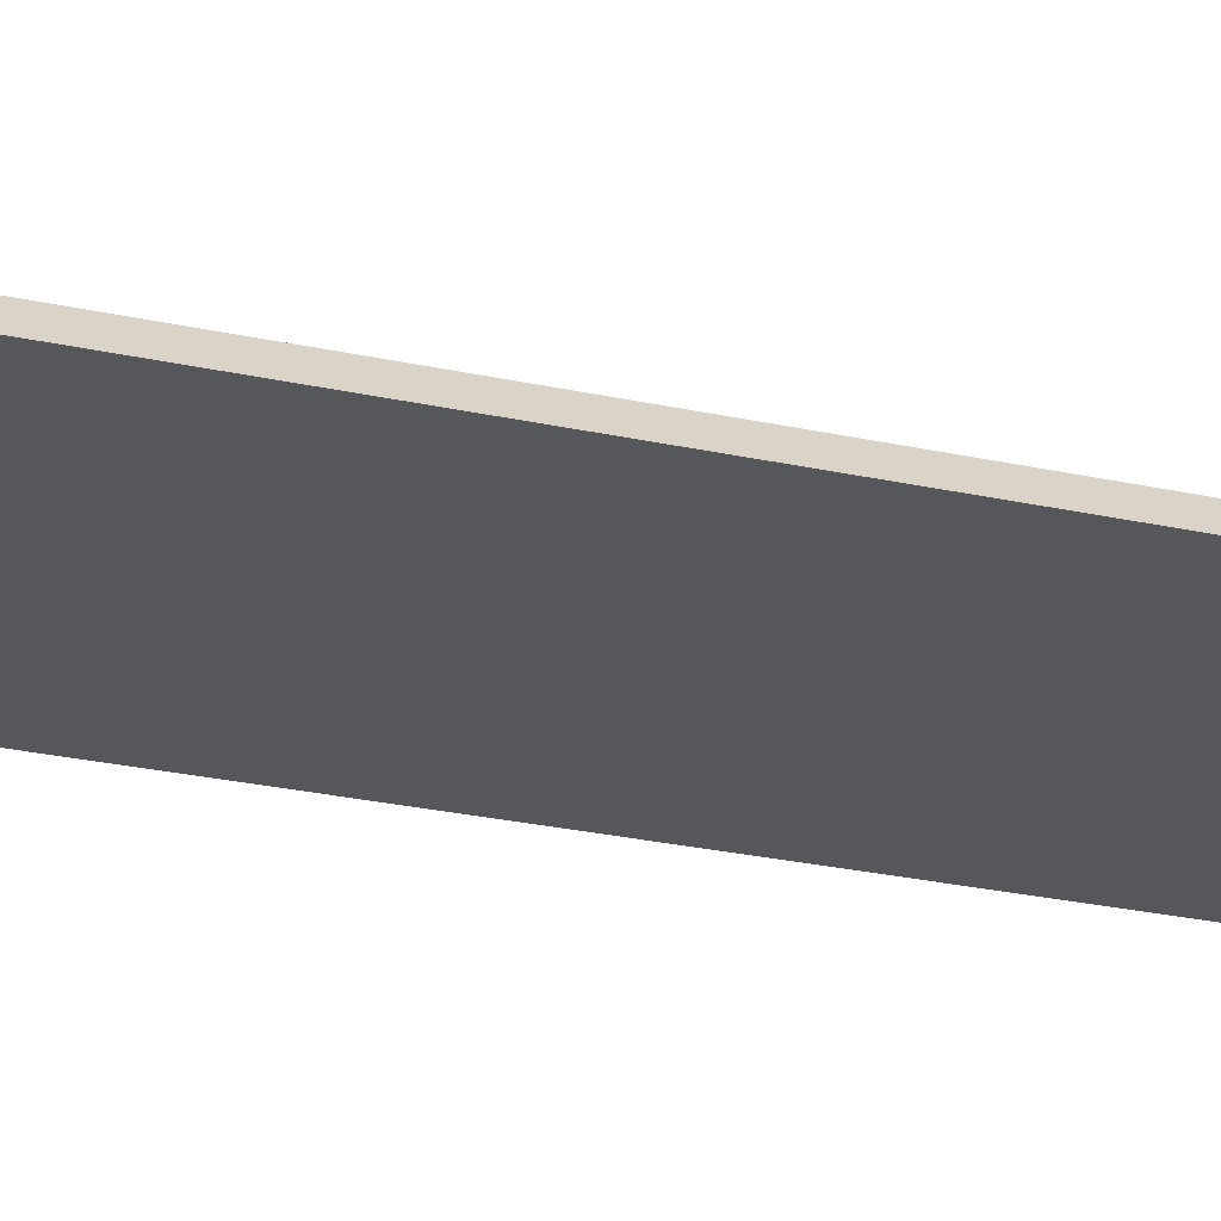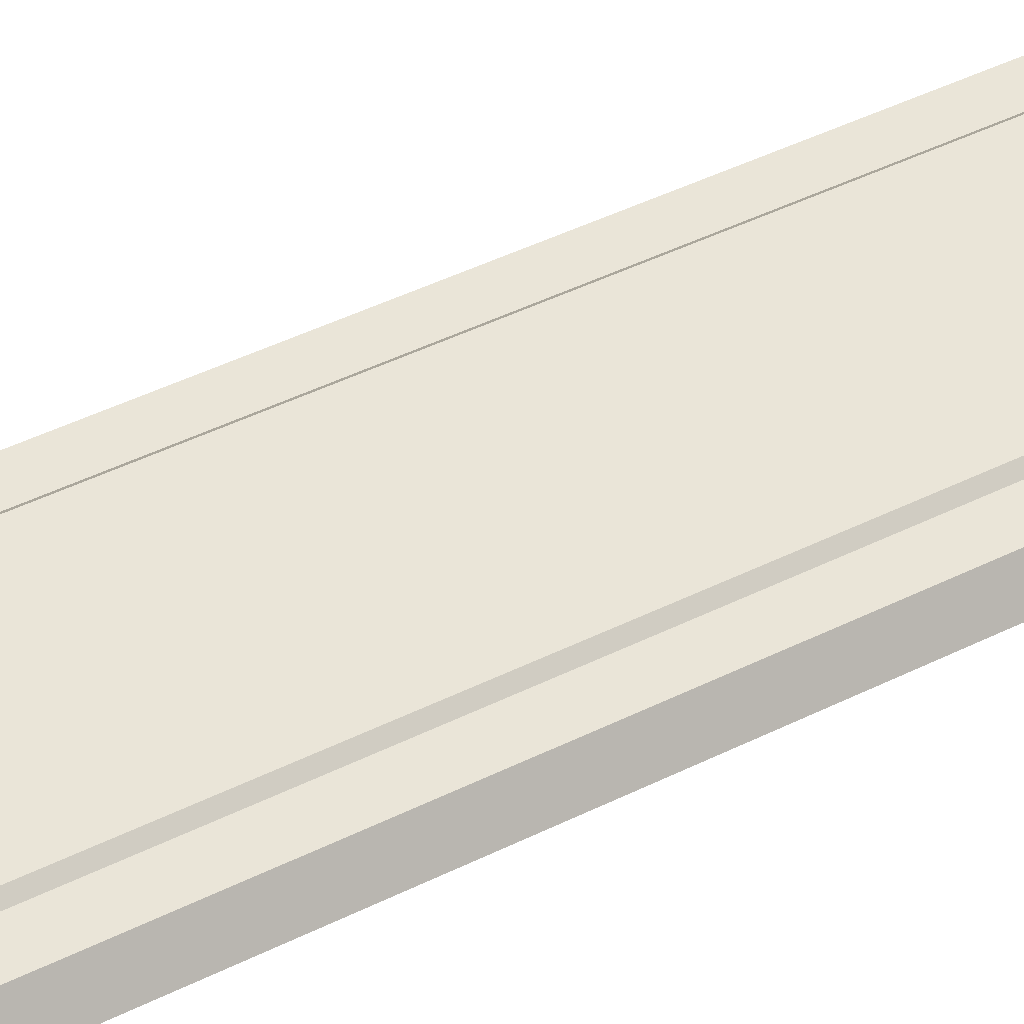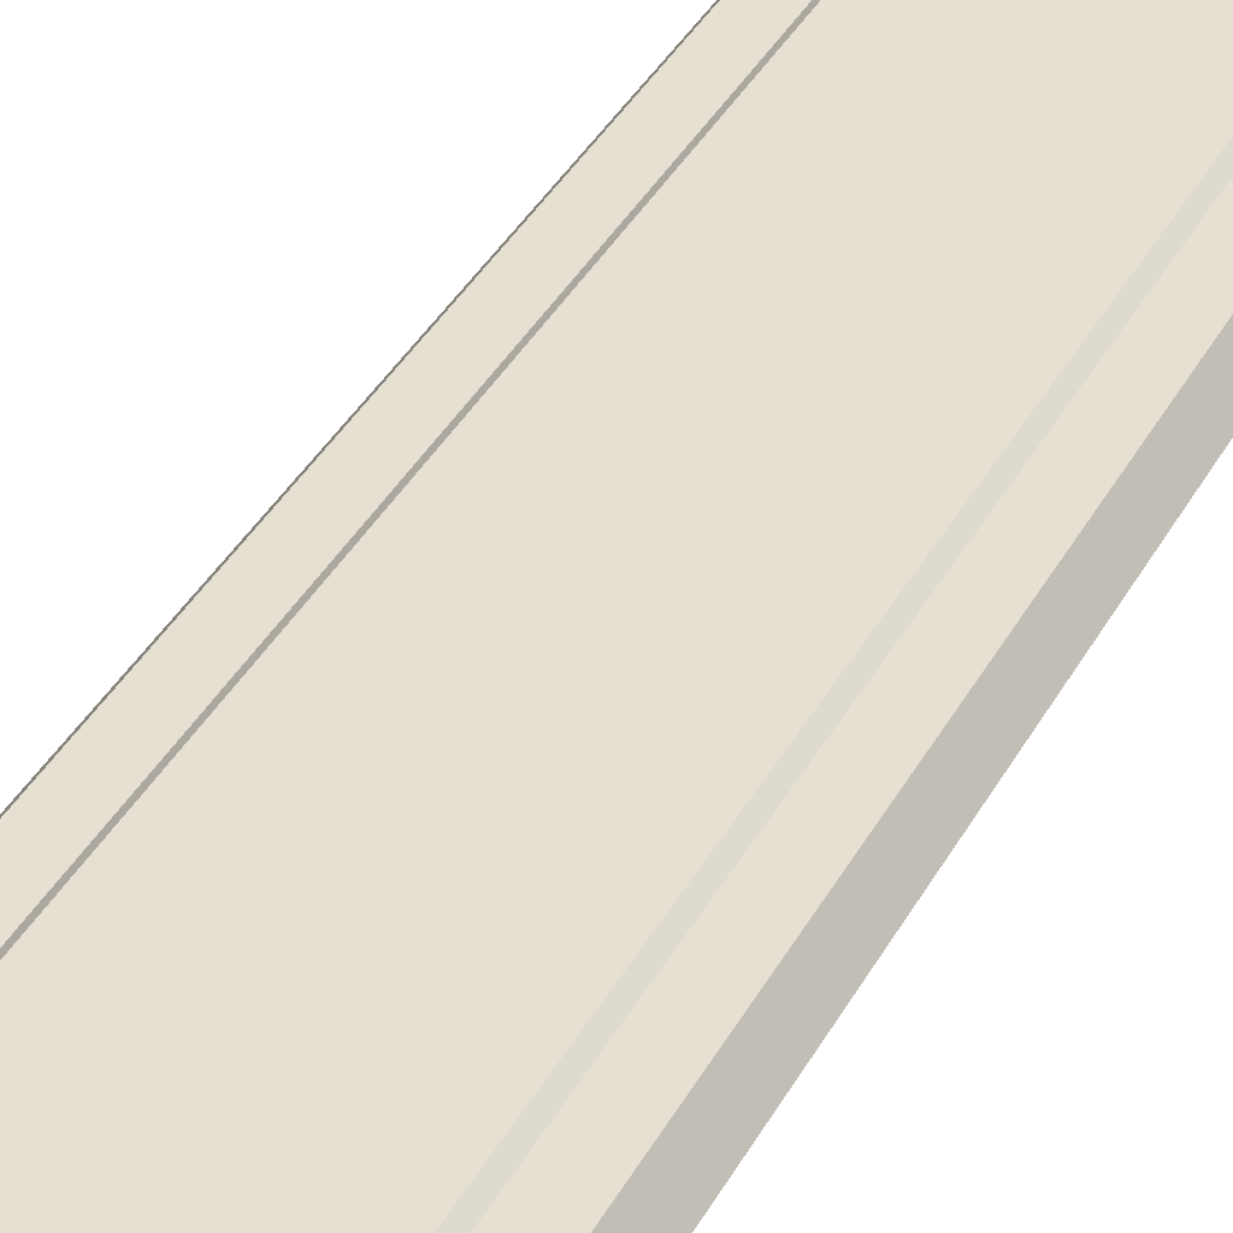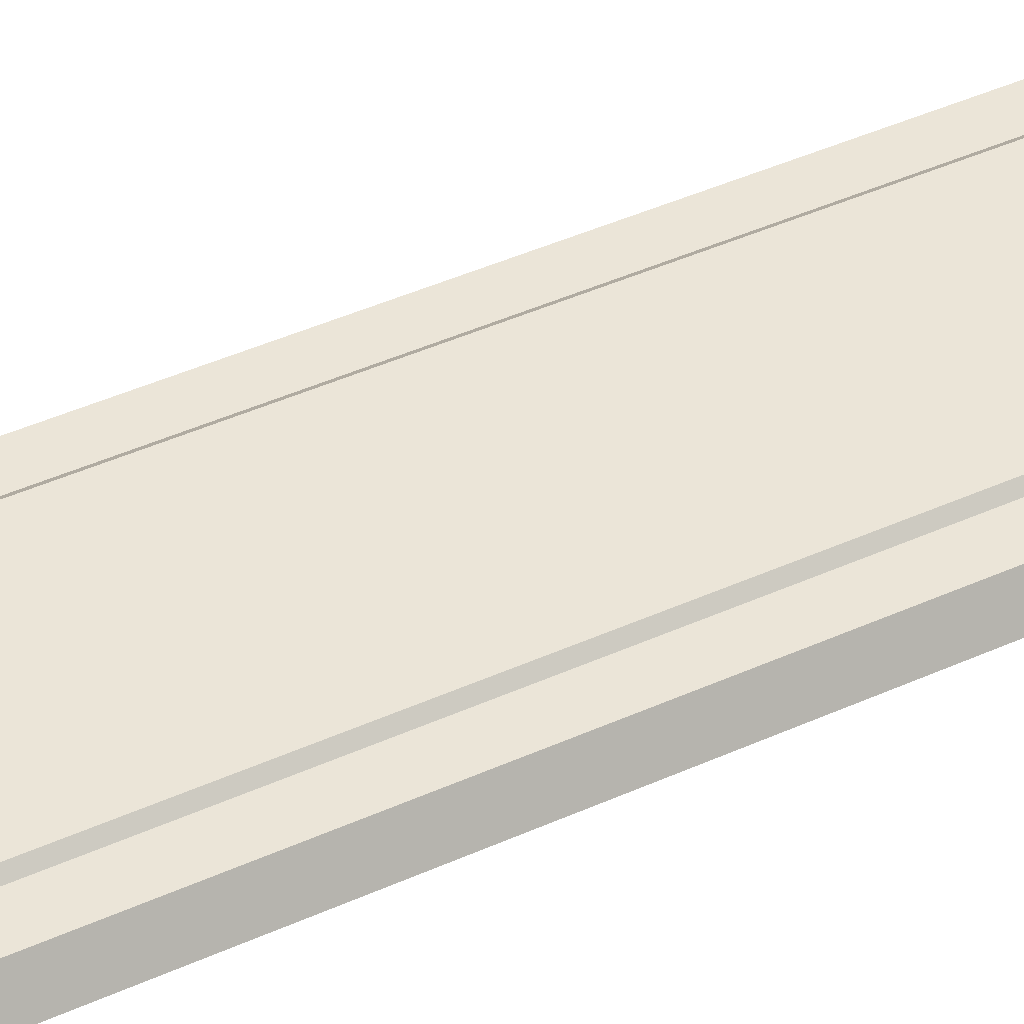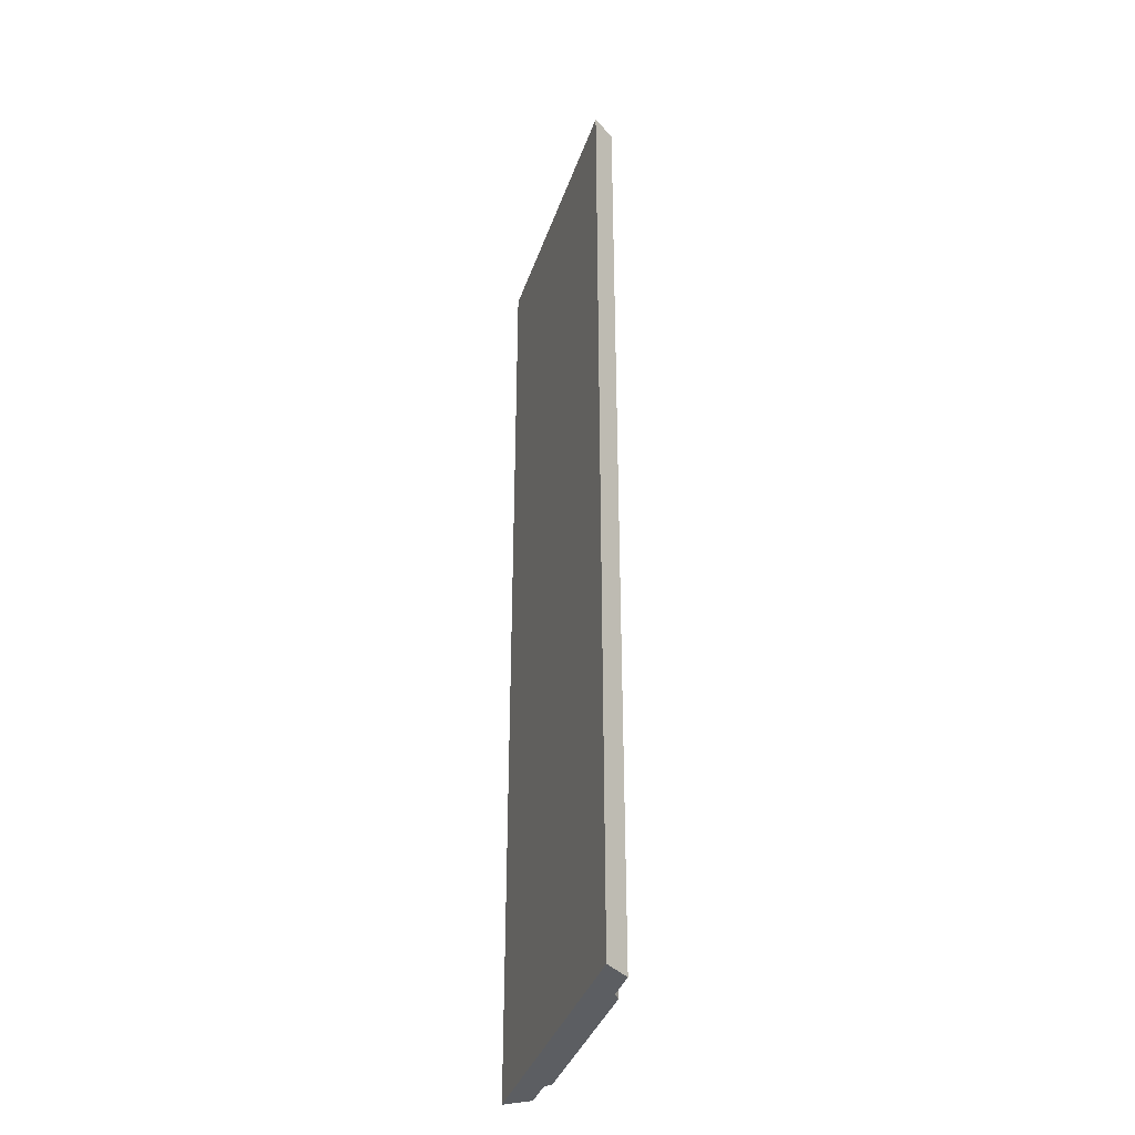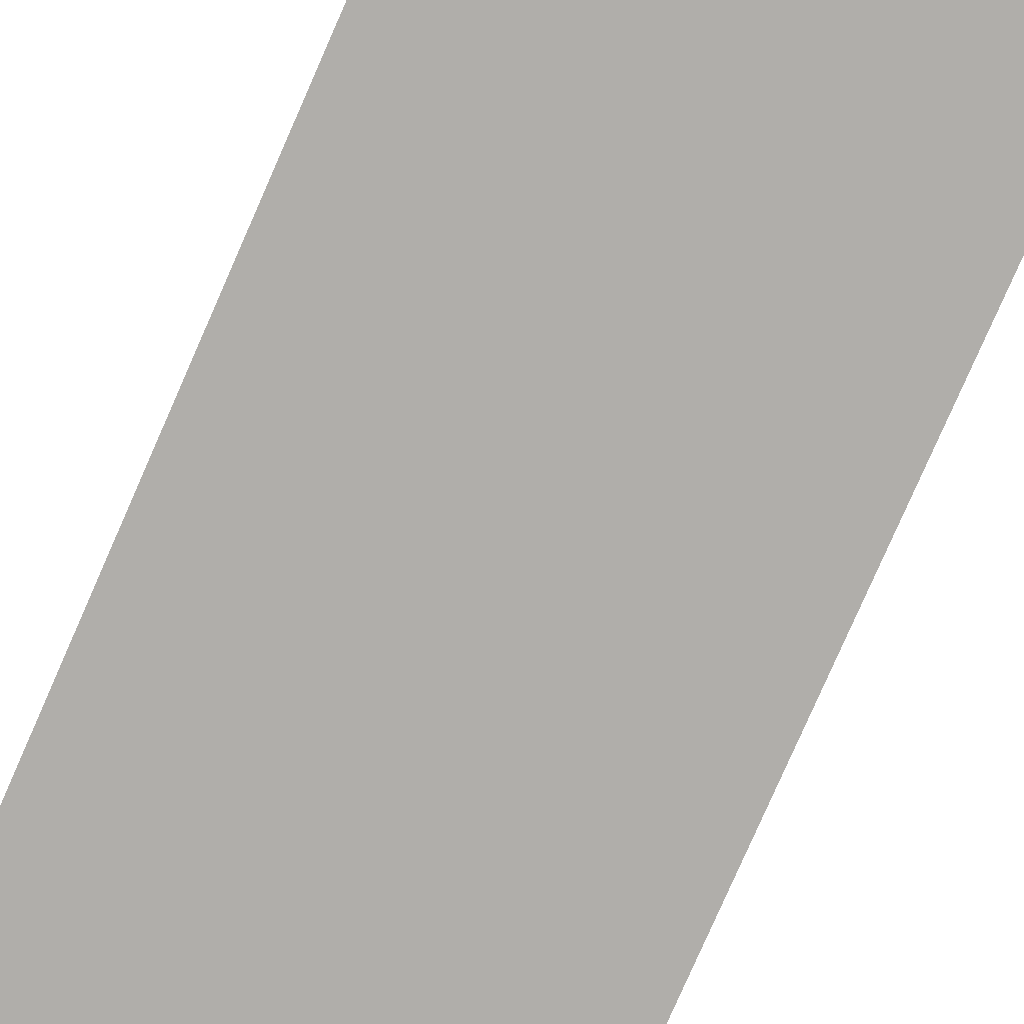
<metadata>
{"format":"obj","ext":"obj","renderer":"f3d","projection":"perspective","resolution":1024,"background":"white","views":[{"elev":-26.8,"azim":-109.0,"up":"+Y"},{"elev":45.3,"azim":60.2,"up":"+Y"},{"elev":38.4,"azim":26.0,"up":"+Y"},{"elev":45.6,"azim":-117.2,"up":"+Y"},{"elev":-37.4,"azim":72.2,"up":"+Z"},{"elev":-77.7,"azim":156.4,"up":"+Y"}]}
</metadata>
<code>
o LVL2-NavPathCastle6A
v 2.777 0 -19.08
v 2.777 0 0
v 2.452 0.4545 -19.08
v 1.836 0 -19.08
v -1.836 0 -19.08
v 1.834 0.4545 -19.08
v 1.836 0 0
v -1.836 0 0
v 1.834 0.4545 0
v -1.837 0.4545 0
v 2.452 0.4545 0
v 1.834 0.4545 0
v 1.698 0.562 0
v -1.837 0.4545 0
v 1.834 0.4545 -19.08
v -1.837 0.4545 -19.08
v 1.698 0.562 -19.08
v -1.711 0.562 -19.08
v -1.711 0.562 0
v -1.837 0.4545 -19.08
v -2.455 0.4545 -19.08
v -2.455 0.4545 0
v -2.777 0 -19.08
v -2.777 0 0
f 2 1 3 11
f 1 2 7 4
f 1 4 6 3
f 8 5 4 7
f 5 20 6 4
f 7 9 10 8
f 7 2 11 9
f 10 9 12 14
f 9 6 15 12
f 3 6 9 11
f 14 12 13 19
f 12 15 17 13
f 6 20 16 15
f 15 16 18 17
f 18 19 13 17
f 16 14 19 18
f 20 10 14 16
f 5 23 21 20
f 20 21 22 10
f 23 24 22 21
f 5 8 24 23
f 24 8 10 22

</code>
